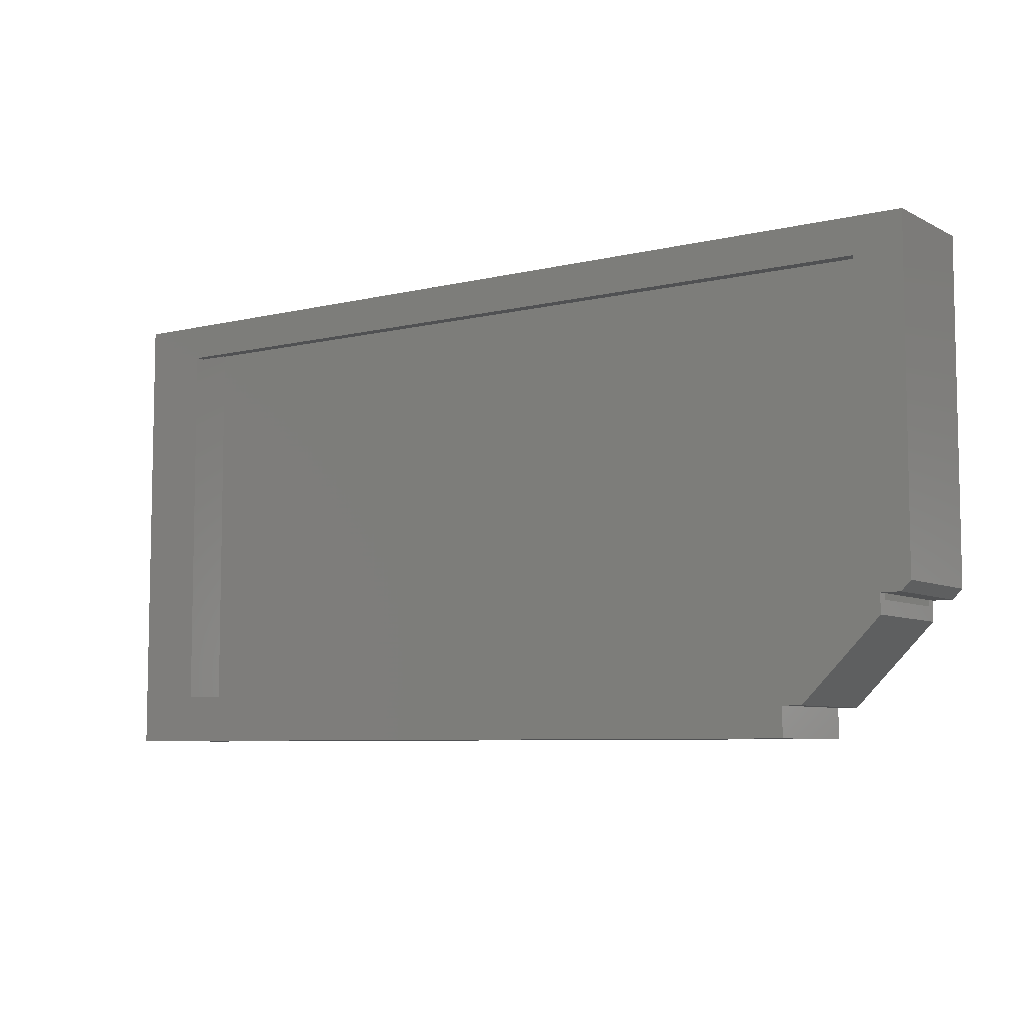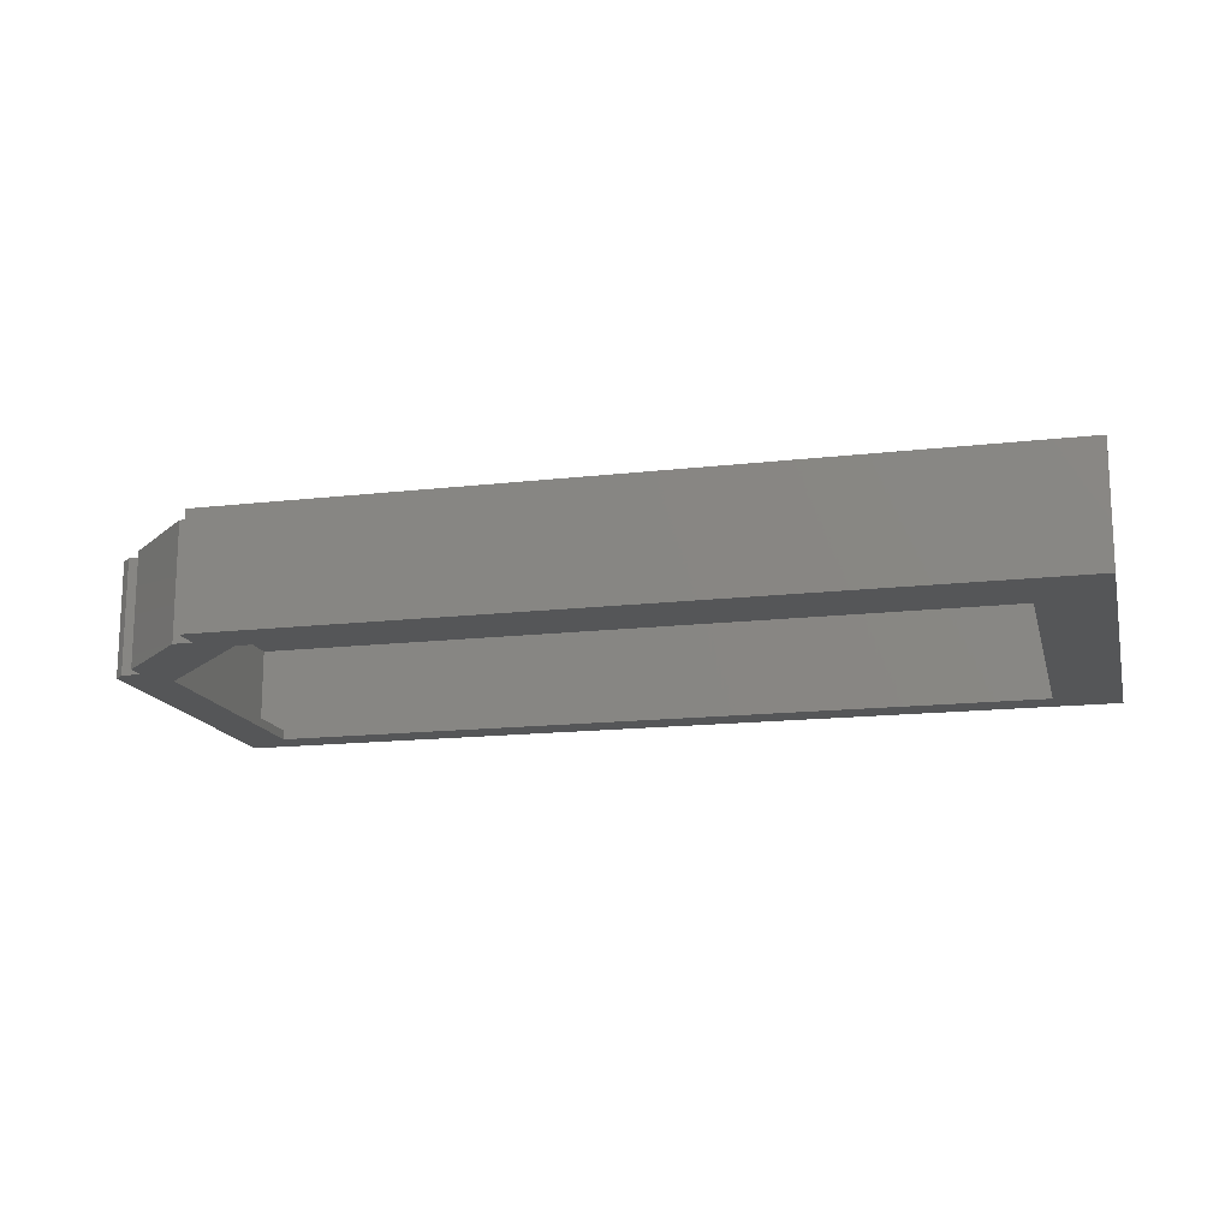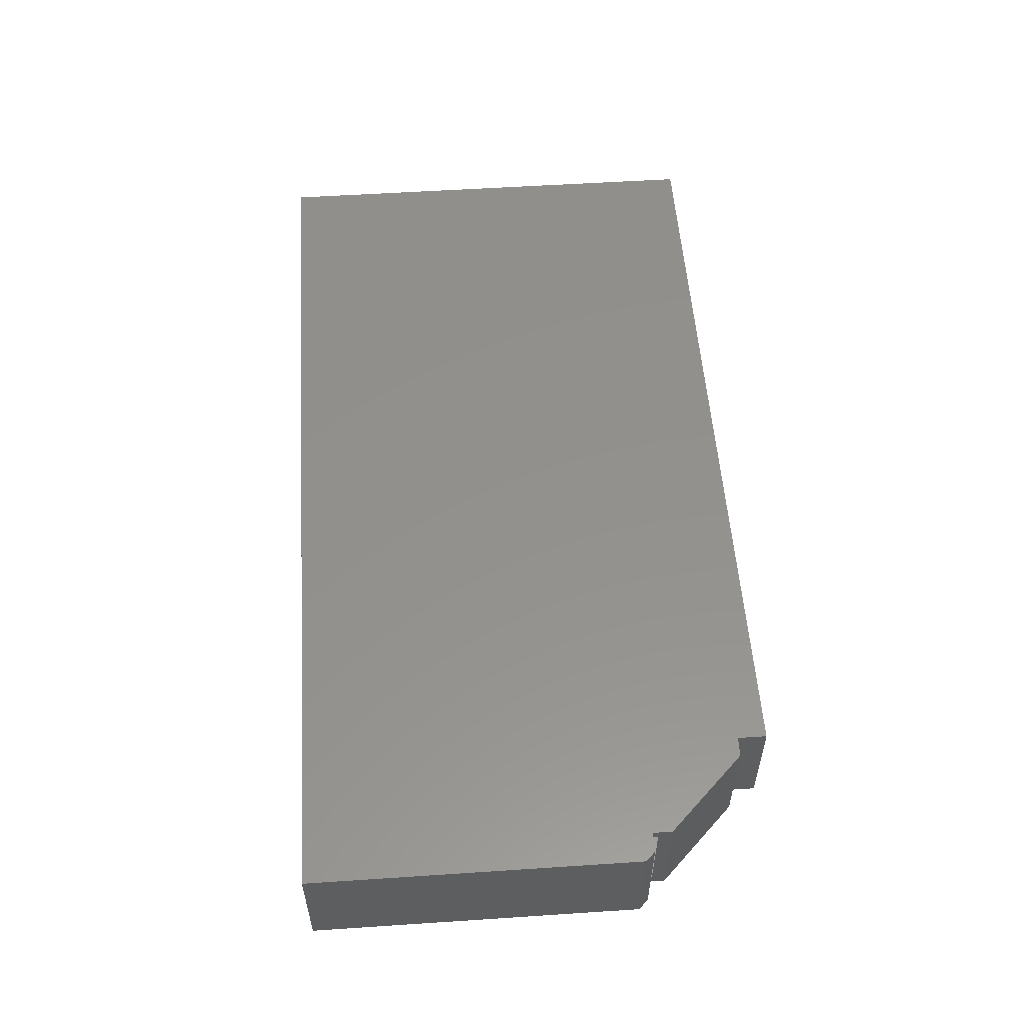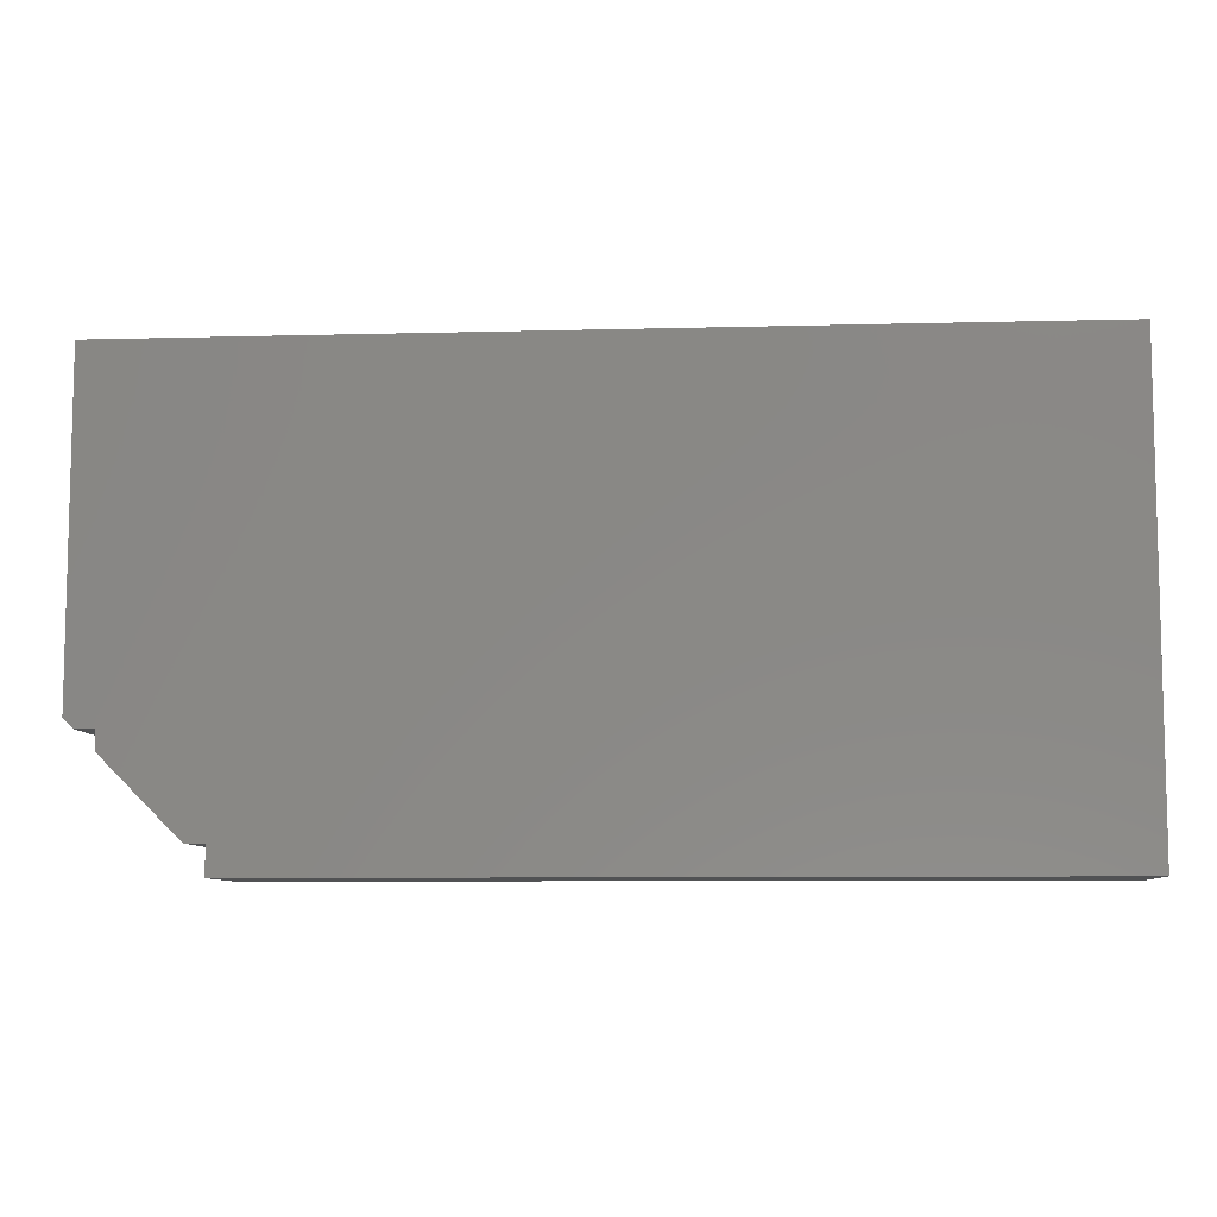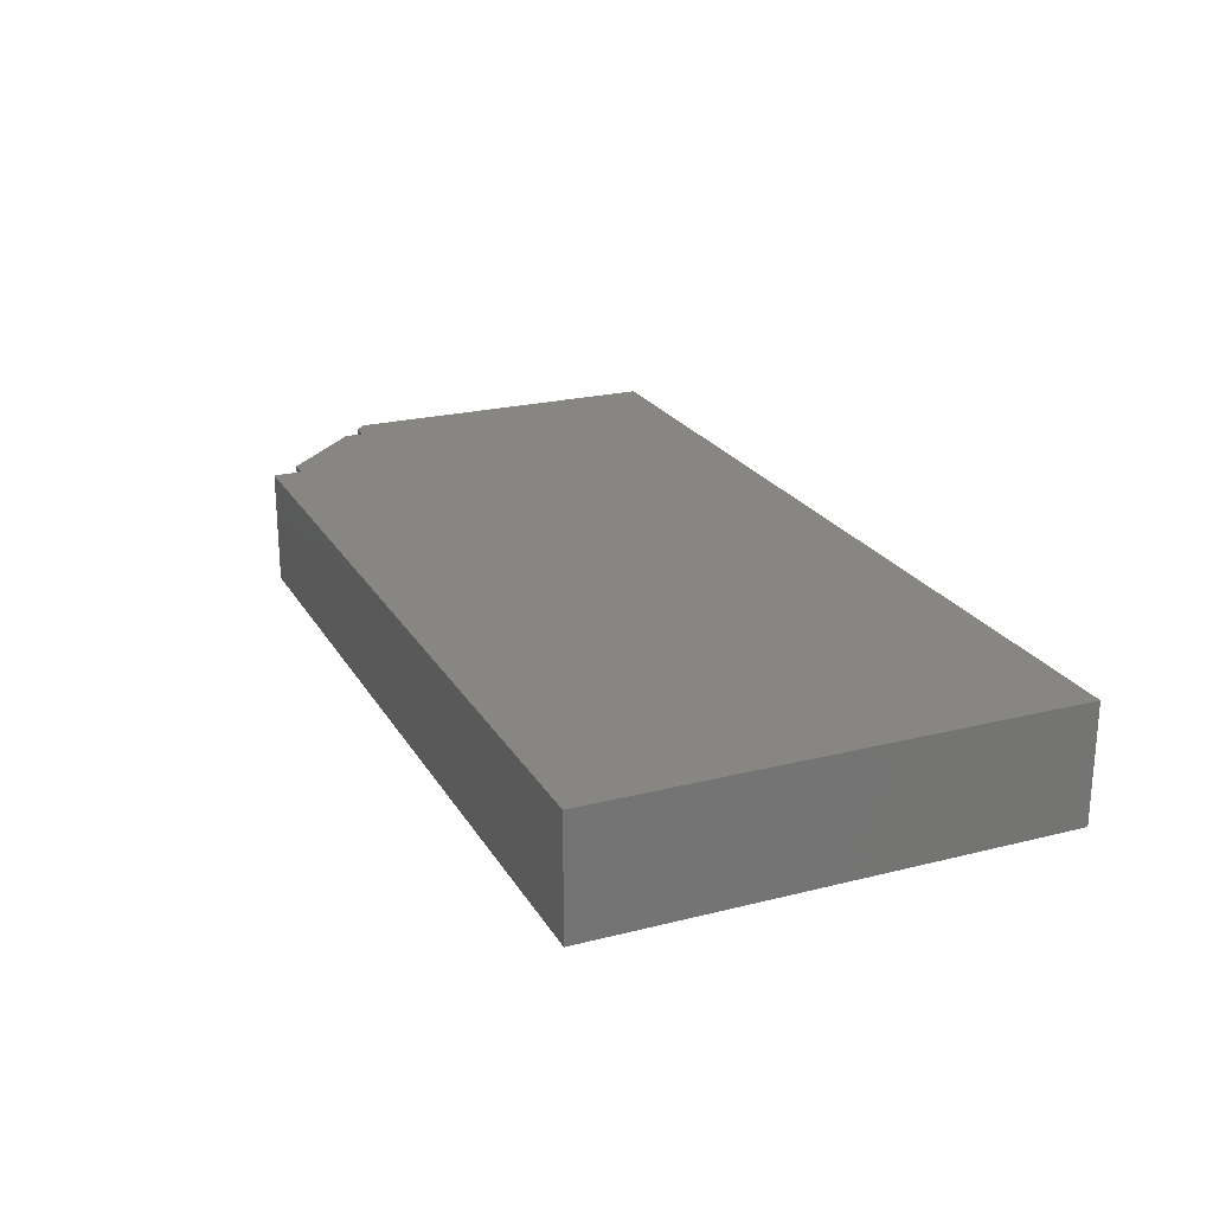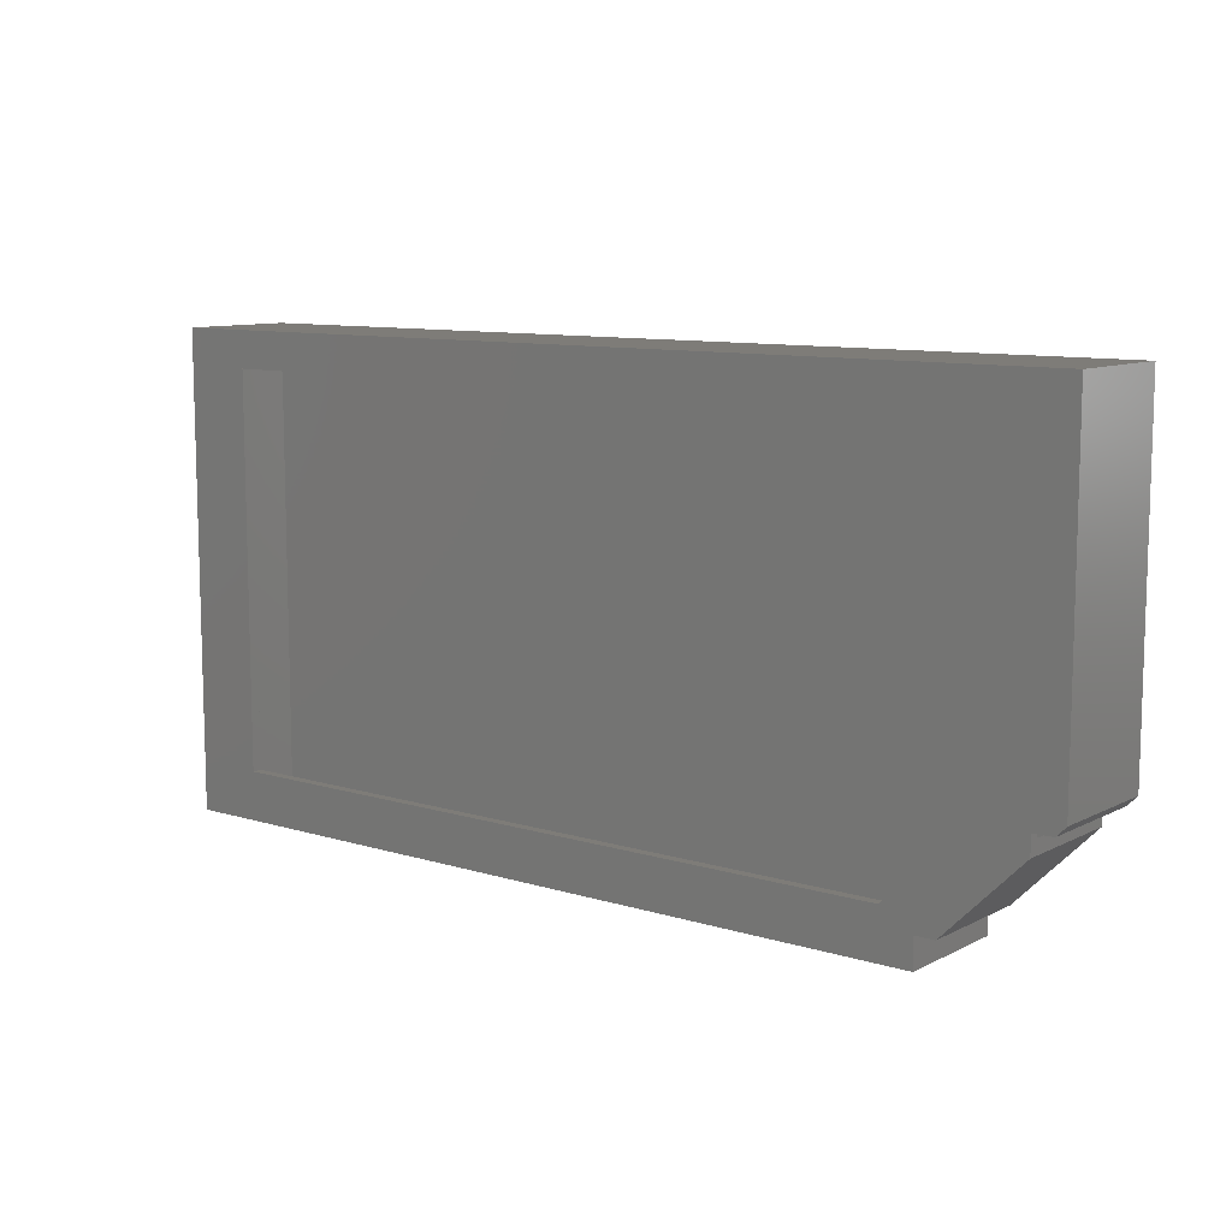
<metadata>
{"format":"stl","ext":"stl","renderer":"f3d","projection":"perspective","resolution":1024,"background":"white","views":[{"elev":-7.0,"azim":34.9,"up":"+Z"},{"elev":-15.4,"azim":-166.3,"up":"+Y"},{"elev":54.5,"azim":86.0,"up":"+Y"},{"elev":-8.2,"azim":-175.8,"up":"+Z"},{"elev":22.8,"azim":-113.3,"up":"+Y"},{"elev":9.9,"azim":38.2,"up":"+Z"}]}
</metadata>
<code>
# stl→obj: 50 verts, 100 faces
v 0.05469 -0.08594 -0.3359
v 0.05469 -0.09375 -0.3359
v 0.6211 -0.08594 -0.3359
v 0.6211 -0.09375 -0.3359
v 0.7109 -0.08594 -0.2461
v 0.7109 -0.09375 -0.2461
v 0.7109 -0.08594 -0.02508
v 0.7109 -0.09375 -0.02508
v 0.05469 -0.08594 -0.02508
v 0.05469 -0.09375 -0.02508
v 0.6396 -0.08594 -0.3435
v 0.6396 -0.08594 -0.3672
v 0.7263 -0.08594 -0.2771
v 0.6599 -0.08594 -0.3435
v 0.7422 -0.08594 -0.003865
v 0.7422 -0.08594 -0.2646
v 0.7263 -0.08594 -0.2646
v 0.7263 -0.08594 -0.2724
v 0.007812 -0.08594 -0.003865
v 0.007812 -0.08594 -0.3672
v 0.6632 -0.09375 -0.3513
v 0.7263 -0.09375 -0.2882
v 0.7263 -0.09375 -0.2724
v 0.7422 -0.09375 -0.2724
v 0.75 -0.09375 -0.2646
v 0.75 -0.09375 0.003947
v 0 -0.09375 -0.375
v 0.6474 -0.09375 -0.375
v 0.6474 -0.09375 -0.3513
v 2.32e-17 -0.09375 0.003947
v 0.75 6.131e-18 -0.2646
v 0.75 2.104e-17 0.003947
v 0.7263 -0.007812 -0.2724
v 0.7263 5.697e-18 -0.2724
v 0.7422 5.697e-18 -0.2724
v 0.7263 4.821e-18 -0.2882
v 0.6474 1.315e-18 -0.3513
v 0.6632 1.315e-18 -0.3513
v 2.32e-17 2.104e-17 0.003947
v 0.6474 -2.2e-33 -0.375
v 0 0 -0.375
v 0.7263 -0.007812 -0.2646
v 0.7263 -0.007812 -0.2771
v 0.6599 -0.007812 -0.3435
v 0.7422 -0.007812 -0.2646
v 0.7422 -0.007812 -0.003865
v 0.6396 -0.007812 -0.3435
v 0.007812 -0.007812 -0.003865
v 0.007812 -0.007812 -0.3672
v 0.6396 -0.007812 -0.3672
f 1 2 3
f 3 2 4
f 3 4 5
f 5 4 6
f 5 6 7
f 7 6 8
f 7 8 9
f 9 8 10
f 9 10 1
f 1 10 2
f 11 12 3
f 11 3 5
f 11 5 13
f 11 13 14
f 5 7 15
f 5 15 16
f 5 16 17
f 5 17 18
f 5 18 13
f 9 15 7
f 15 9 19
f 19 9 1
f 19 1 20
f 20 1 3
f 20 3 12
f 21 22 4
f 4 22 23
f 6 4 23
f 6 23 24
f 6 24 25
f 6 25 26
f 6 26 8
f 27 28 4
f 4 28 29
f 4 29 21
f 8 26 10
f 10 26 30
f 10 30 2
f 2 30 27
f 2 27 4
f 25 31 26
f 26 31 32
f 24 23 18
f 24 18 33
f 24 33 34
f 24 34 35
f 34 36 37
f 36 38 37
f 39 32 31
f 39 31 35
f 39 35 34
f 39 34 37
f 39 37 40
f 39 40 41
f 35 31 24
f 24 31 25
f 33 18 42
f 42 18 17
f 23 13 18
f 23 22 13
f 22 43 13
f 22 36 43
f 36 33 43
f 36 34 33
f 14 13 44
f 44 13 43
f 42 45 46
f 43 47 44
f 48 49 50
f 48 50 47
f 48 47 43
f 48 43 33
f 48 33 42
f 48 42 46
f 20 12 49
f 49 12 50
f 50 12 47
f 47 12 11
f 47 11 44
f 44 11 14
f 42 17 45
f 45 17 16
f 16 15 45
f 45 15 46
f 15 19 46
f 46 19 48
f 19 20 48
f 48 20 49
f 30 39 27
f 27 39 41
f 26 32 30
f 30 32 39
f 38 36 21
f 21 36 22
f 37 38 29
f 29 38 21
f 40 37 28
f 28 37 29
f 27 41 28
f 28 41 40

</code>
